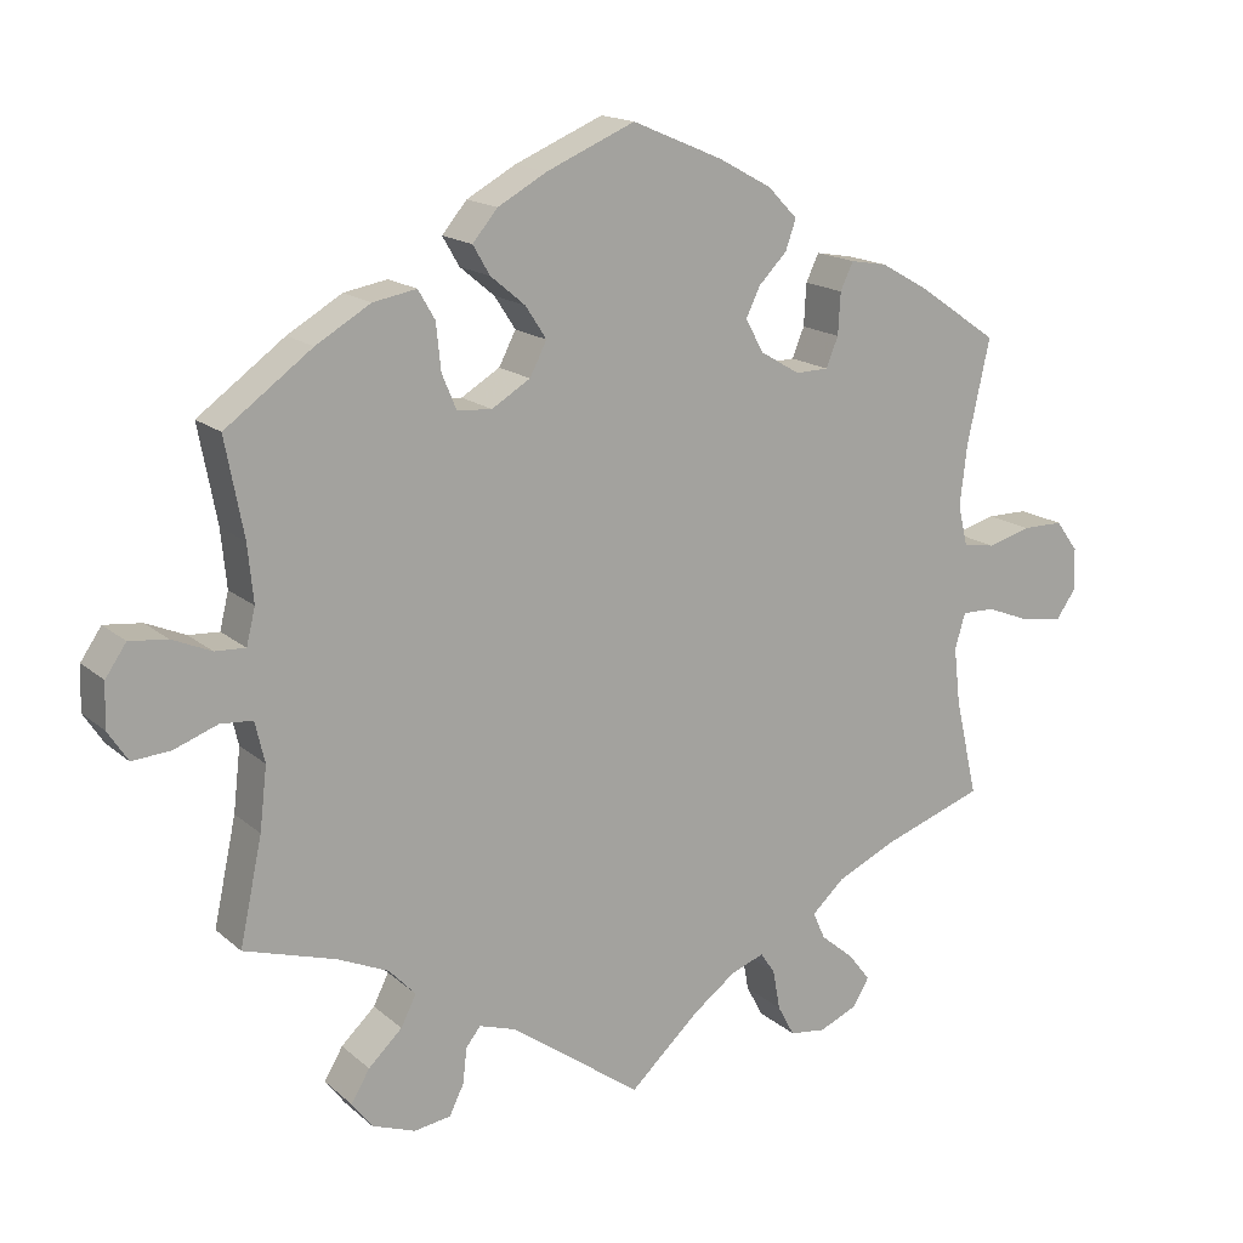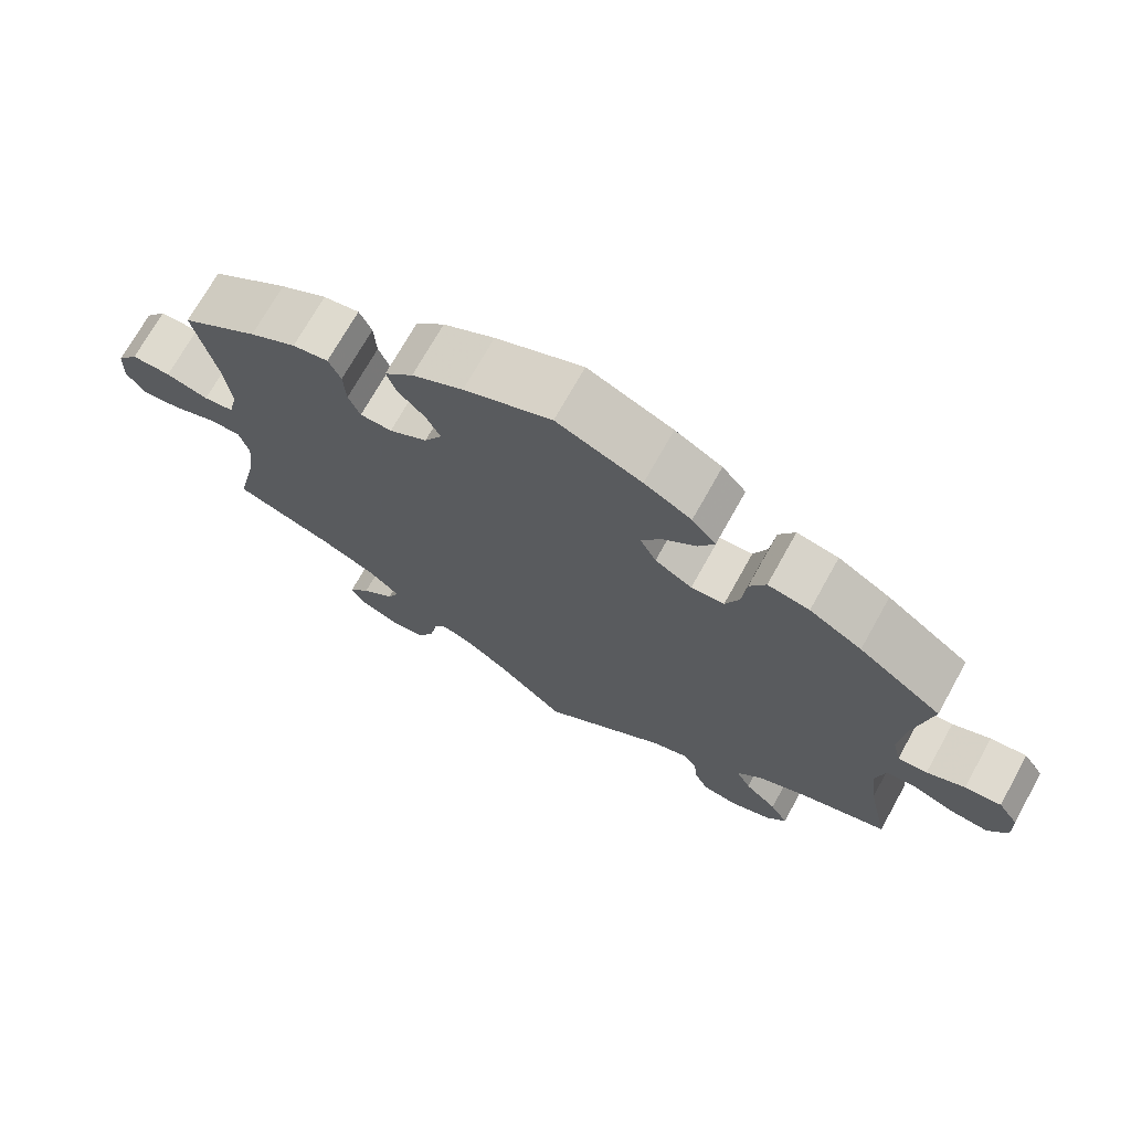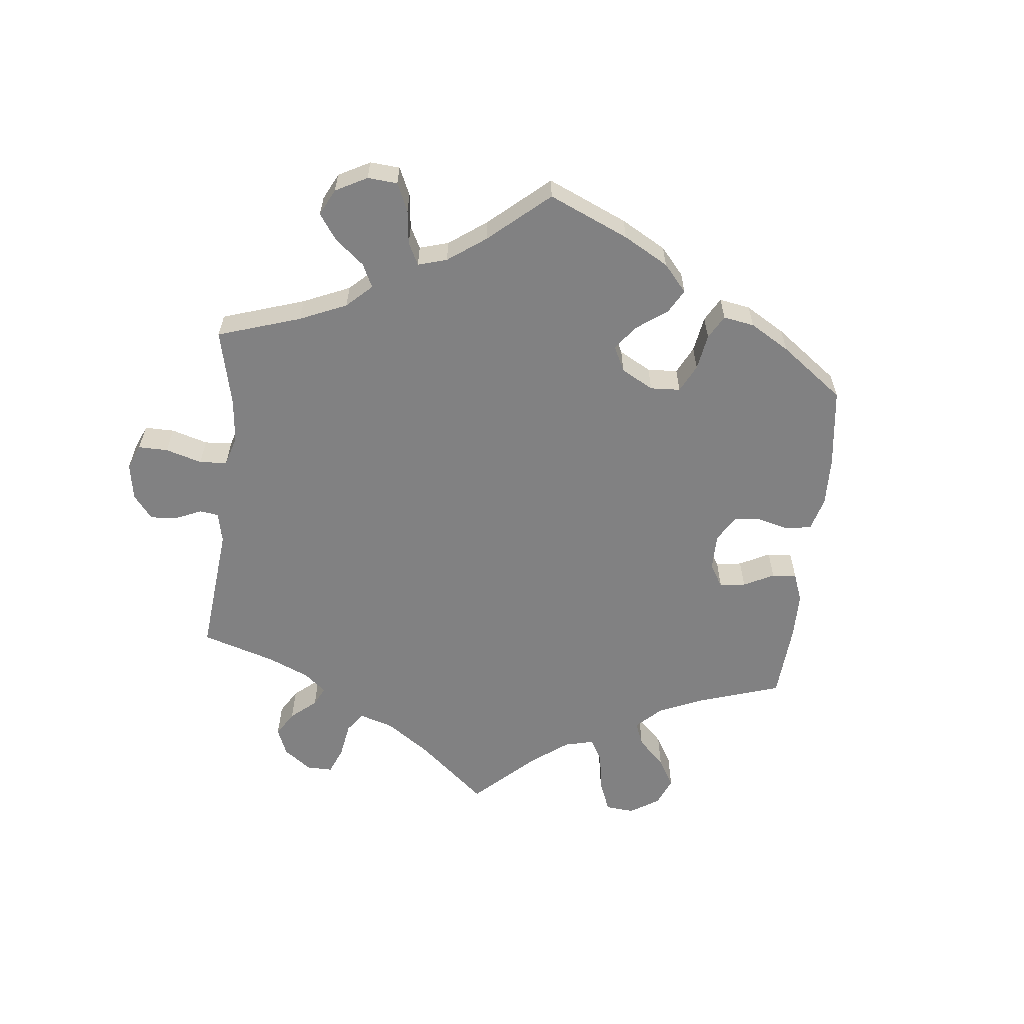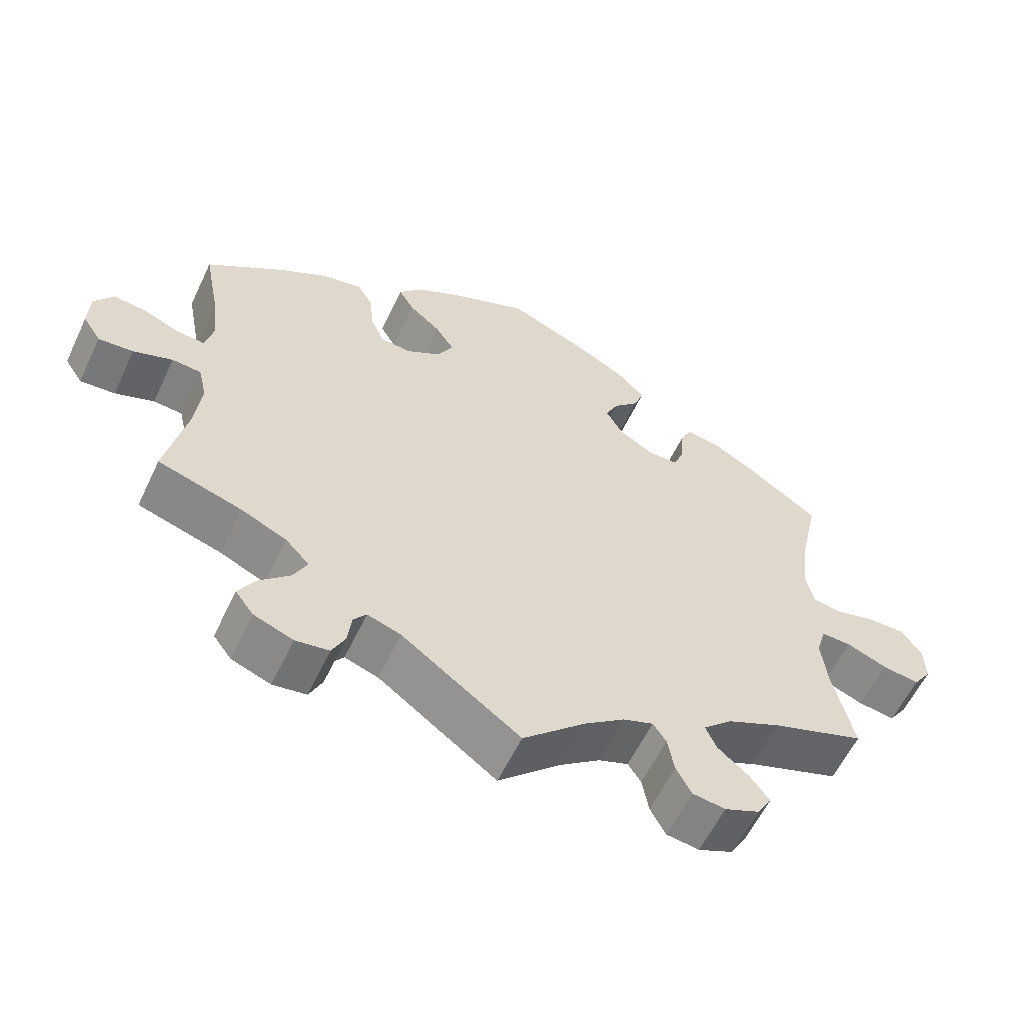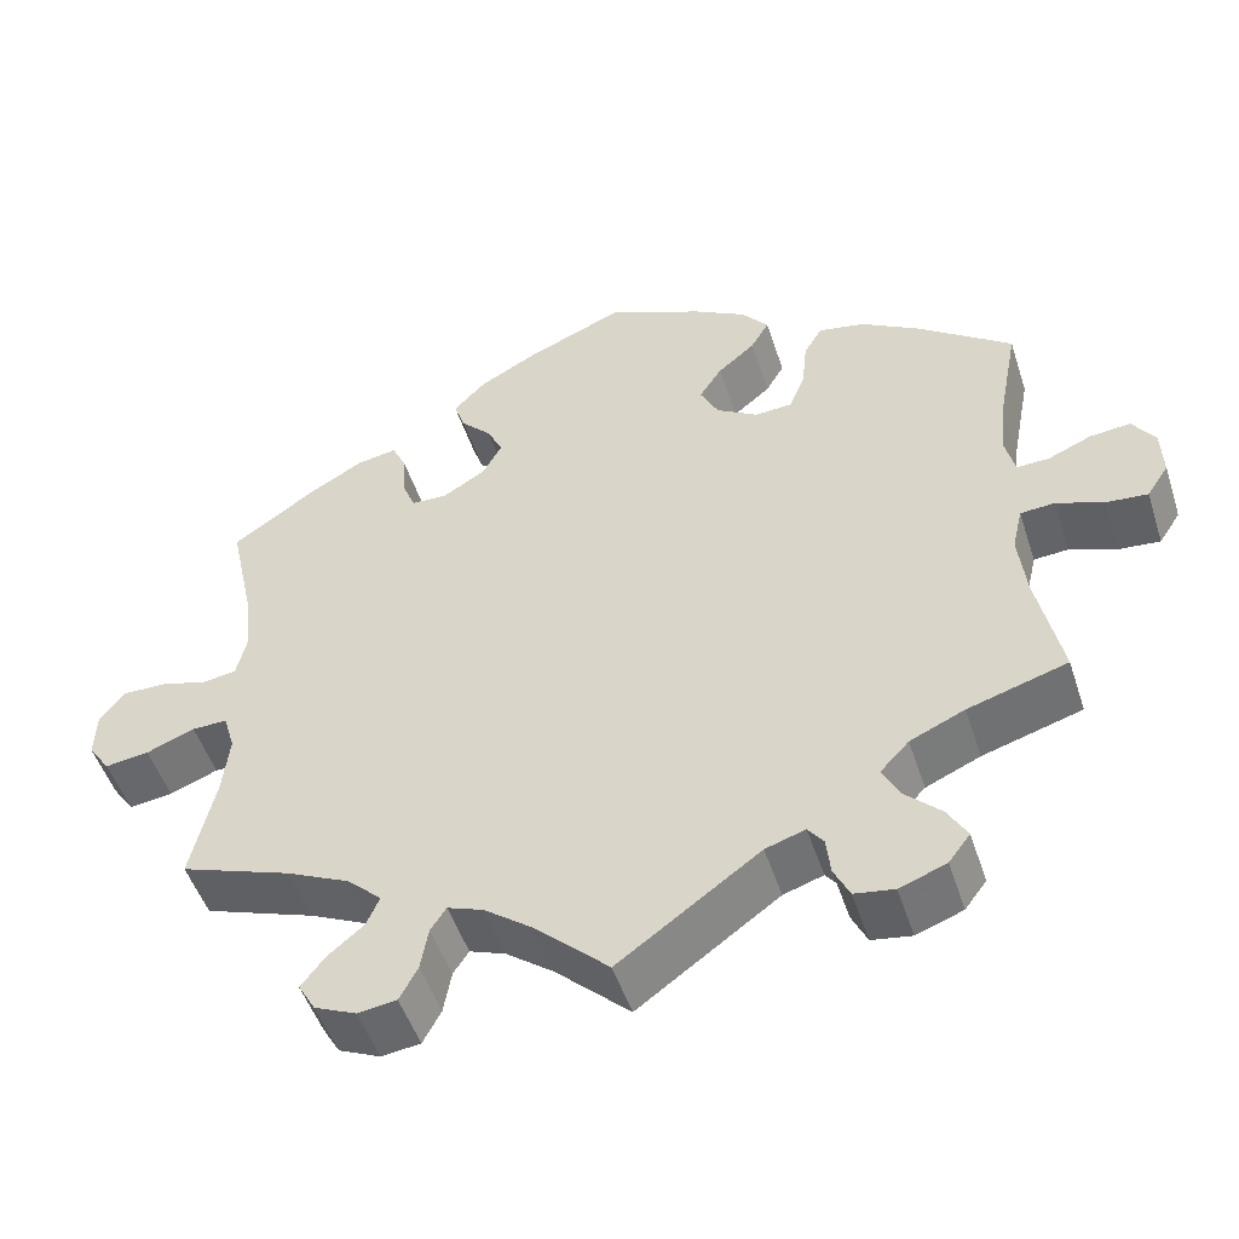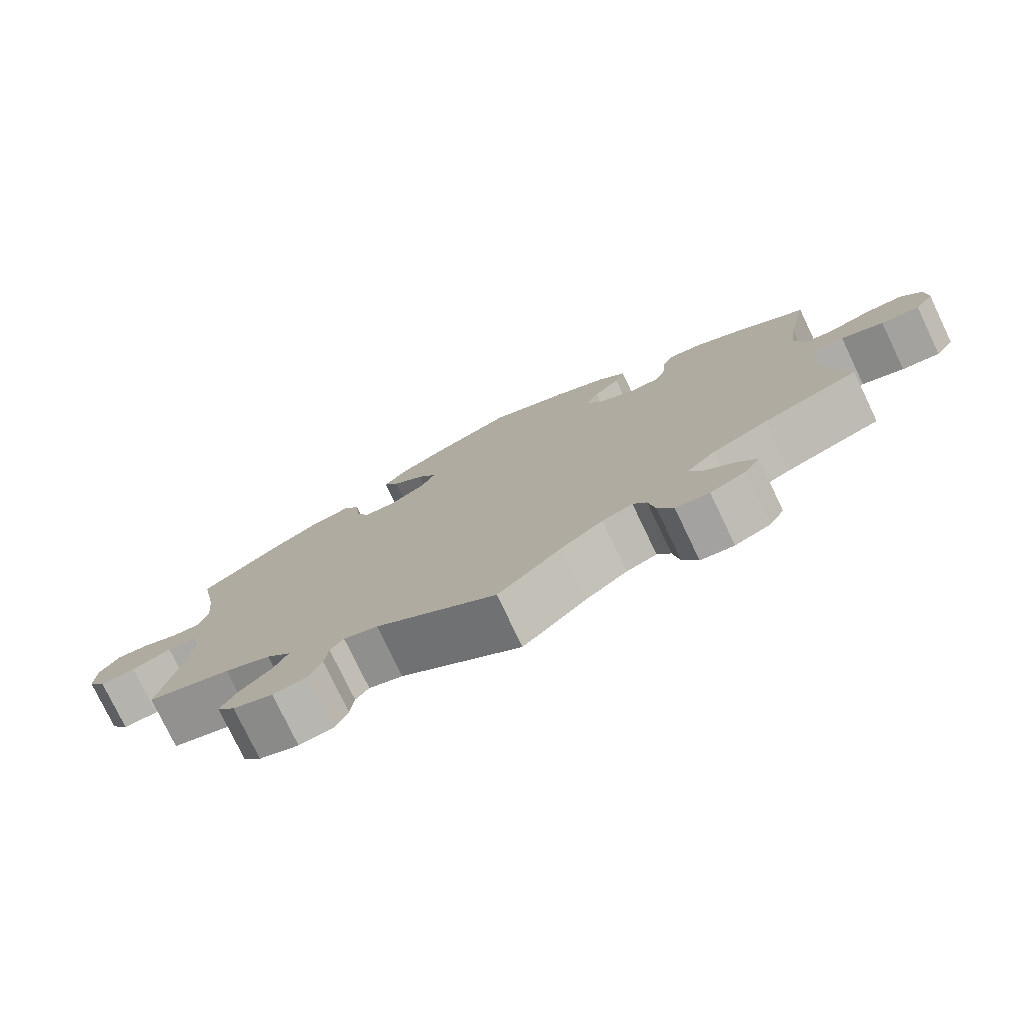
<metadata>
{"format":"obj","ext":"obj","renderer":"f3d","projection":"perspective","resolution":1024,"background":"white","views":[{"elev":16.3,"azim":-31.1,"up":"+Z"},{"elev":71.3,"azim":-150.9,"up":"+Z"},{"elev":-60.4,"azim":-66.2,"up":"+Y"},{"elev":-59.0,"azim":-25.3,"up":"+Z"},{"elev":-49.6,"azim":-162.2,"up":"+Z"},{"elev":-77.4,"azim":25.6,"up":"+Z"}]}
</metadata>
<code>
v 0.373 0.07 -0.334
v 0.3 0.07 -0.368
v 0.26 0.07 -0.405
v 0.275 0.07 -0.439
v 0.317 0.07 -0.474
v 0.344 0.07 -0.509
v 0.324 0.07 -0.543
v 0.276 0.07 -0.564
v 0.231 0.07 -0.558
v 0.21 0.07 -0.519
v 0.201 0.07 -0.469
v 0.183 0.07 -0.442
v 0.142 0.07 -0.457
v 0.087 0.07 -0.498
v 0.001 0.07 -0.578
v -0.162 0.07 -0.461
v -0.208 0.07 -0.446
v -0.226 0.07 -0.469
v -0.231 0.07 -0.513
v -0.249 0.07 -0.55
v -0.295 0.07 -0.557
v -0.349 0.07 -0.537
v -0.374 0.07 -0.504
v -0.351 0.07 -0.465
v -0.309 0.07 -0.425
v -0.29 0.07 -0.387
v -0.323 0.07 -0.352
v -0.386 0.07 -0.324
v -0.501 0.07 -0.289
v -0.473 0.07 -0.158
v -0.464 0.07 -0.08
v -0.476 0.07 -0.029
v -0.516 0.07 -0.026
v -0.57 0.07 -0.046
v -0.618 0.07 -0.05
v -0.643 0.07 -0.012
v -0.641 0.07 0.043
v -0.615 0.07 0.081
v -0.568 0.07 0.076
v -0.519 0.07 0.055
v -0.481 0.07 0.053
v -0.47 0.07 0.098
v -0.477 0.07 0.169
v -0.5 0.07 0.289
v -0.392 0.07 0.368
v -0.324 0.07 0.408
v -0.27 0.07 0.418
v -0.249 0.07 0.382
v -0.243 0.07 0.324
v -0.225 0.07 0.281
v -0.182 0.07 0.278
v -0.134 0.07 0.307
v -0.113 0.07 0.348
v -0.139 0.07 0.388
v -0.182 0.07 0.424
v -0.203 0.07 0.46
v -0.172 0.07 0.497
v -0.111 0.07 0.531
v -0.001 0.07 0.578
v 0.112 0.07 0.53
v 0.178 0.07 0.494
v 0.215 0.07 0.456
v 0.202 0.07 0.419
v 0.167 0.07 0.383
v 0.149 0.07 0.346
v 0.172 0.07 0.305
v 0.221 0.07 0.276
v 0.262 0.07 0.277
v 0.277 0.07 0.314
v 0.28 0.07 0.366
v 0.296 0.07 0.4
v 0.342 0.07 0.392
v 0.402 0.07 0.358
v 0.501 0.07 0.29
v 0.473 0.07 0.162
v 0.464 0.07 0.086
v 0.476 0.07 0.035
v 0.515 0.07 0.029
v 0.57 0.07 0.044
v 0.621 0.07 0.044
v 0.649 0.07 0.006
v 0.651 0.07 -0.046
v 0.626 0.07 -0.082
v 0.575 0.07 -0.075
v 0.519 0.07 -0.053
v 0.478 0.07 -0.052
v 0.465 0.07 -0.096
v 0.473 0.07 -0.167
v 0.501 0.07 -0.289
v 0.373 0 -0.334
v 0.3 0 -0.368
v 0.26 0 -0.405
v 0.275 0 -0.439
v 0.317 0 -0.474
v 0.344 0 -0.509
v 0.324 0 -0.543
v 0.276 0 -0.564
v 0.231 0 -0.558
v 0.21 0 -0.519
v 0.201 0 -0.469
v 0.183 0 -0.442
v 0.142 0 -0.457
v 0.087 0 -0.498
v 0.001 0 -0.578
v -0.162 0 -0.461
v -0.208 0 -0.446
v -0.226 0 -0.469
v -0.231 0 -0.513
v -0.249 0 -0.55
v -0.295 0 -0.557
v -0.349 0 -0.537
v -0.374 0 -0.504
v -0.351 0 -0.465
v -0.309 0 -0.425
v -0.29 0 -0.387
v -0.323 0 -0.352
v -0.386 0 -0.324
v -0.501 0 -0.289
v -0.473 0 -0.158
v -0.464 0 -0.08
v -0.476 0 -0.029
v -0.516 0 -0.026
v -0.57 0 -0.046
v -0.618 0 -0.05
v -0.643 0 -0.012
v -0.641 0 0.043
v -0.615 0 0.081
v -0.568 0 0.076
v -0.519 0 0.055
v -0.481 0 0.053
v -0.47 0 0.098
v -0.477 0 0.169
v -0.5 0 0.289
v -0.392 0 0.368
v -0.324 0 0.408
v -0.27 0 0.418
v -0.249 0 0.382
v -0.243 0 0.324
v -0.225 0 0.281
v -0.182 0 0.278
v -0.134 0 0.307
v -0.113 0 0.348
v -0.139 0 0.388
v -0.182 0 0.424
v -0.203 0 0.46
v -0.172 0 0.497
v -0.111 0 0.531
v -0.001 0 0.578
v 0.112 0 0.53
v 0.178 0 0.494
v 0.215 0 0.456
v 0.202 0 0.419
v 0.167 0 0.383
v 0.149 0 0.346
v 0.172 0 0.305
v 0.221 0 0.276
v 0.262 0 0.277
v 0.277 0 0.314
v 0.28 0 0.366
v 0.296 0 0.4
v 0.342 0 0.392
v 0.402 0 0.358
v 0.501 0 0.29
v 0.473 0 0.162
v 0.464 0 0.086
v 0.476 0 0.035
v 0.515 0 0.029
v 0.57 0 0.044
v 0.621 0 0.044
v 0.649 0 0.006
v 0.651 0 -0.046
v 0.626 0 -0.082
v 0.575 0 -0.075
v 0.519 0 -0.053
v 0.478 0 -0.052
v 0.465 0 -0.096
v 0.473 0 -0.167
v 0.501 0 -0.289
f 88 89 1
f 87 88 1 2
f 86 87 2 3
f 82 83 84 85
f 82 85 86
f 81 82 86
f 78 79 80 81
f 77 78 81 86
f 76 77 86 3
f 72 73 74 75
f 72 75 76 3
f 69 70 71 72
f 68 69 72 3
f 61 62 63 64
f 61 64 65
f 60 61 65
f 59 60 65
f 58 59 65 66
f 54 55 56 57
f 53 54 57 58
f 46 47 48 49
f 46 49 50
f 43 44 45 46
f 42 43 46 50
f 41 42 50 51
f 37 38 39 40
f 37 40 41
f 36 37 41
f 33 34 35 36
f 32 33 36 41
f 31 32 41 51
f 28 29 30
f 27 28 30 31
f 26 27 31 51
f 22 23 24 25
f 22 25 26
f 21 22 26
f 18 19 20 21
f 17 18 21 26
f 16 17 26 51
f 14 15 16 51
f 8 9 10 11
f 8 11 12
f 7 8 12
f 4 5 6 7
f 4 7 12
f 3 4 12
f 67 68 3 12
f 53 58 66
f 52 53 66 67
f 13 14 51 52
f 12 13 52 67
f 90 178 177
f 91 90 177 176
f 92 91 176 175
f 174 173 172 171
f 175 174 171
f 175 171 170
f 170 169 168 167
f 175 170 167 166
f 92 175 166 165
f 164 163 162 161
f 92 165 164 161
f 161 160 159 158
f 92 161 158 157
f 153 152 151 150
f 154 153 150
f 154 150 149
f 154 149 148
f 155 154 148 147
f 146 145 144 143
f 147 146 143 142
f 138 137 136 135
f 139 138 135
f 135 134 133 132
f 139 135 132 131
f 140 139 131 130
f 129 128 127 126
f 130 129 126
f 130 126 125
f 125 124 123 122
f 130 125 122 121
f 140 130 121 120
f 119 118 117
f 120 119 117 116
f 140 120 116 115
f 114 113 112 111
f 115 114 111
f 115 111 110
f 110 109 108 107
f 115 110 107 106
f 140 115 106 105
f 140 105 104 103
f 100 99 98 97
f 101 100 97
f 101 97 96
f 96 95 94 93
f 101 96 93
f 101 93 92
f 101 92 157 156
f 155 147 142
f 156 155 142 141
f 141 140 103 102
f 156 141 102 101
f 1 90 91 2
f 2 91 92 3
f 3 92 93 4
f 4 93 94 5
f 5 94 95 6
f 6 95 96 7
f 7 96 97 8
f 8 97 98 9
f 9 98 99 10
f 10 99 100 11
f 11 100 101 12
f 12 101 102 13
f 13 102 103 14
f 14 103 104 15
f 15 104 105 16
f 16 105 106 17
f 17 106 107 18
f 18 107 108 19
f 19 108 109 20
f 20 109 110 21
f 21 110 111 22
f 22 111 112 23
f 23 112 113 24
f 24 113 114 25
f 25 114 115 26
f 26 115 116 27
f 27 116 117 28
f 28 117 118 29
f 29 118 119 30
f 30 119 120 31
f 31 120 121 32
f 32 121 122 33
f 33 122 123 34
f 34 123 124 35
f 35 124 125 36
f 36 125 126 37
f 37 126 127 38
f 38 127 128 39
f 39 128 129 40
f 40 129 130 41
f 41 130 131 42
f 42 131 132 43
f 43 132 133 44
f 44 133 134 45
f 45 134 135 46
f 46 135 136 47
f 47 136 137 48
f 48 137 138 49
f 49 138 139 50
f 50 139 140 51
f 51 140 141 52
f 52 141 142 53
f 53 142 143 54
f 54 143 144 55
f 55 144 145 56
f 56 145 146 57
f 57 146 147 58
f 58 147 148 59
f 59 148 149 60
f 60 149 150 61
f 61 150 151 62
f 62 151 152 63
f 63 152 153 64
f 64 153 154 65
f 65 154 155 66
f 66 155 156 67
f 67 156 157 68
f 68 157 158 69
f 69 158 159 70
f 70 159 160 71
f 71 160 161 72
f 72 161 162 73
f 73 162 163 74
f 74 163 164 75
f 75 164 165 76
f 76 165 166 77
f 77 166 167 78
f 78 167 168 79
f 79 168 169 80
f 80 169 170 81
f 81 170 171 82
f 82 171 172 83
f 83 172 173 84
f 84 173 174 85
f 85 174 175 86
f 86 175 176 87
f 87 176 177 88
f 88 177 178 89
f 89 178 90 1

</code>
